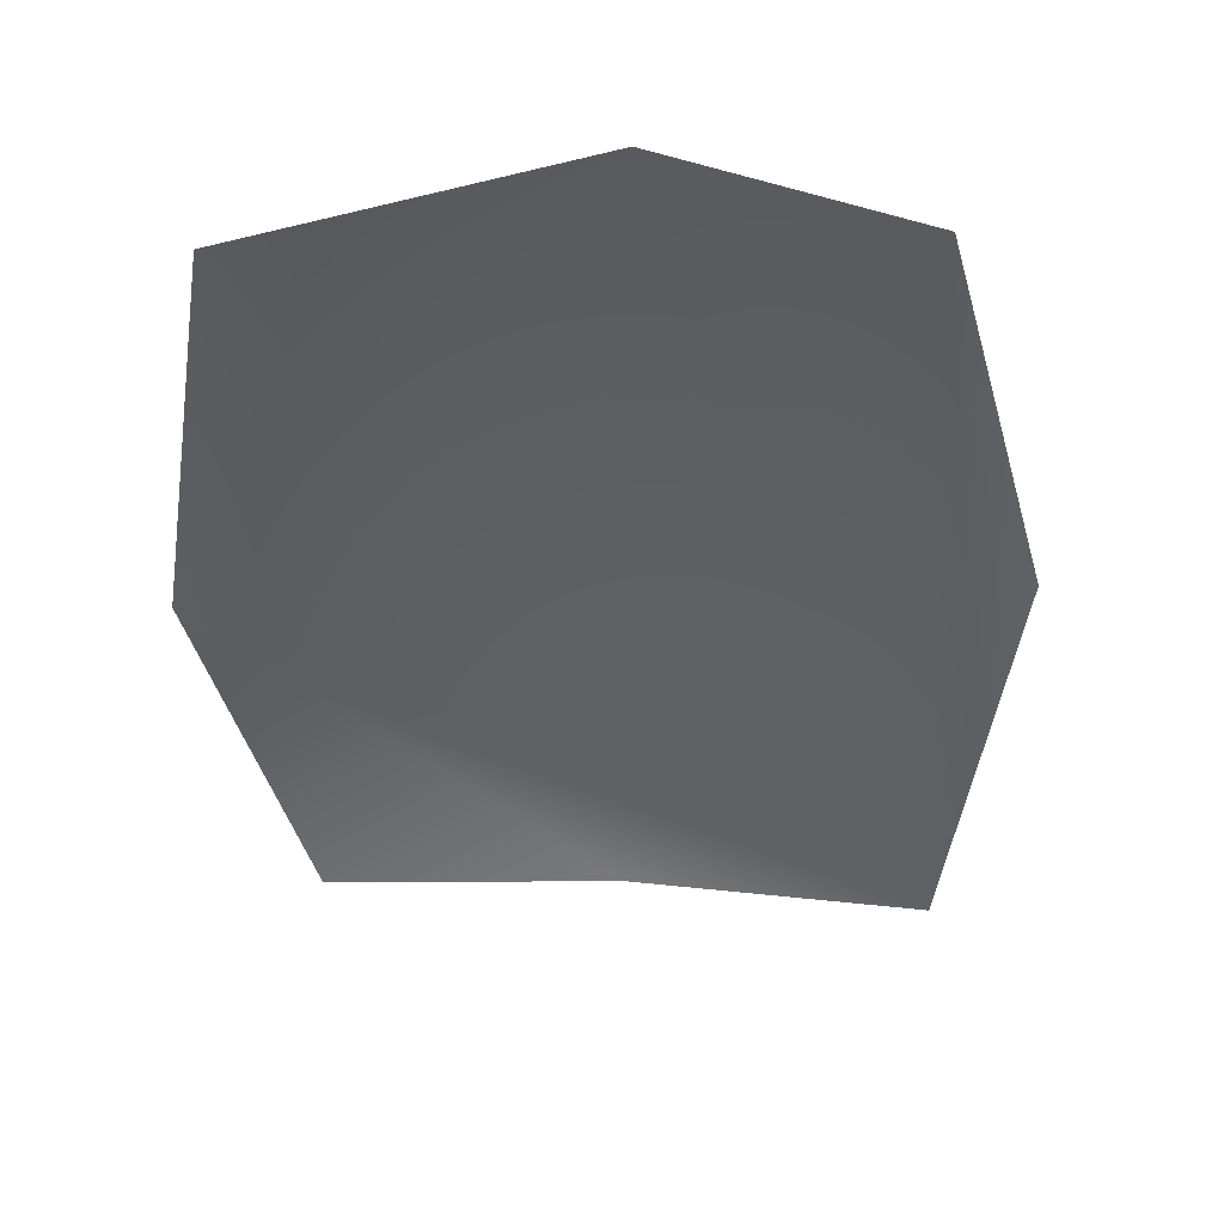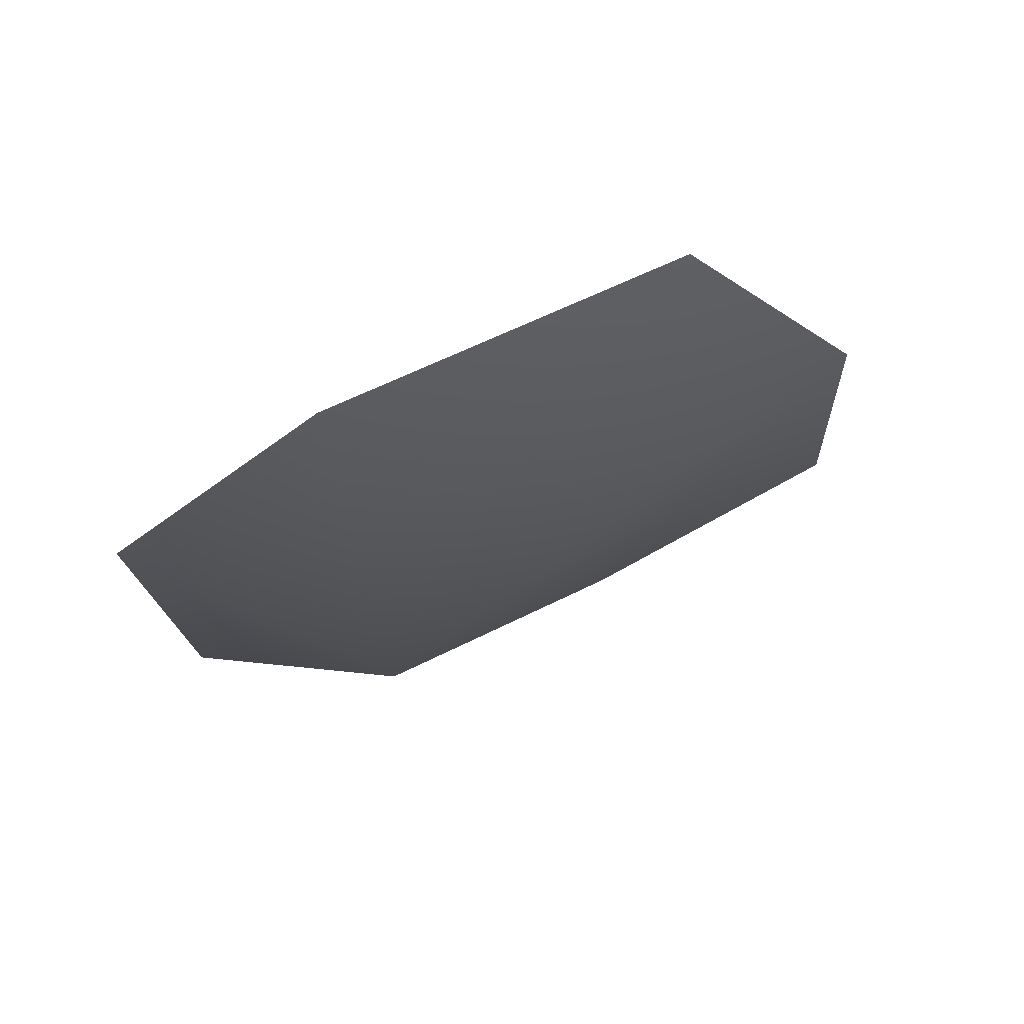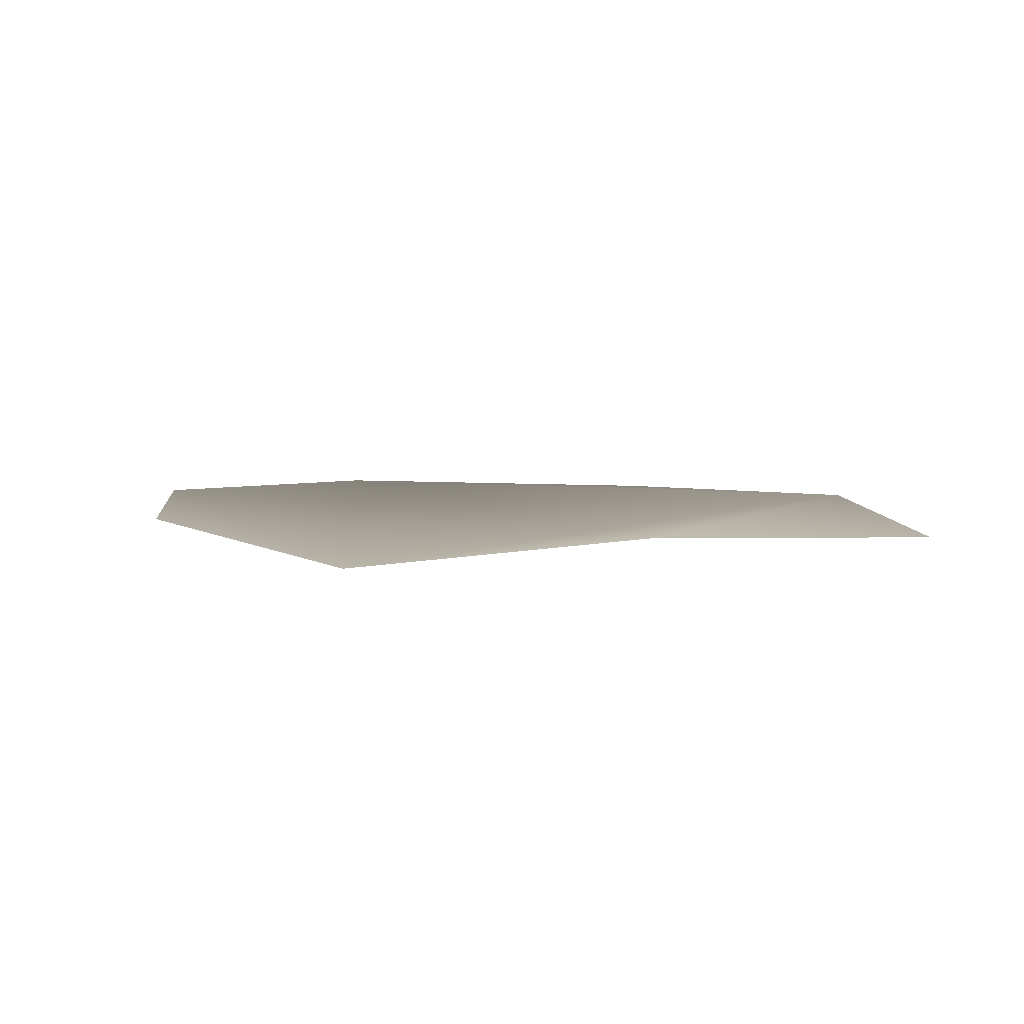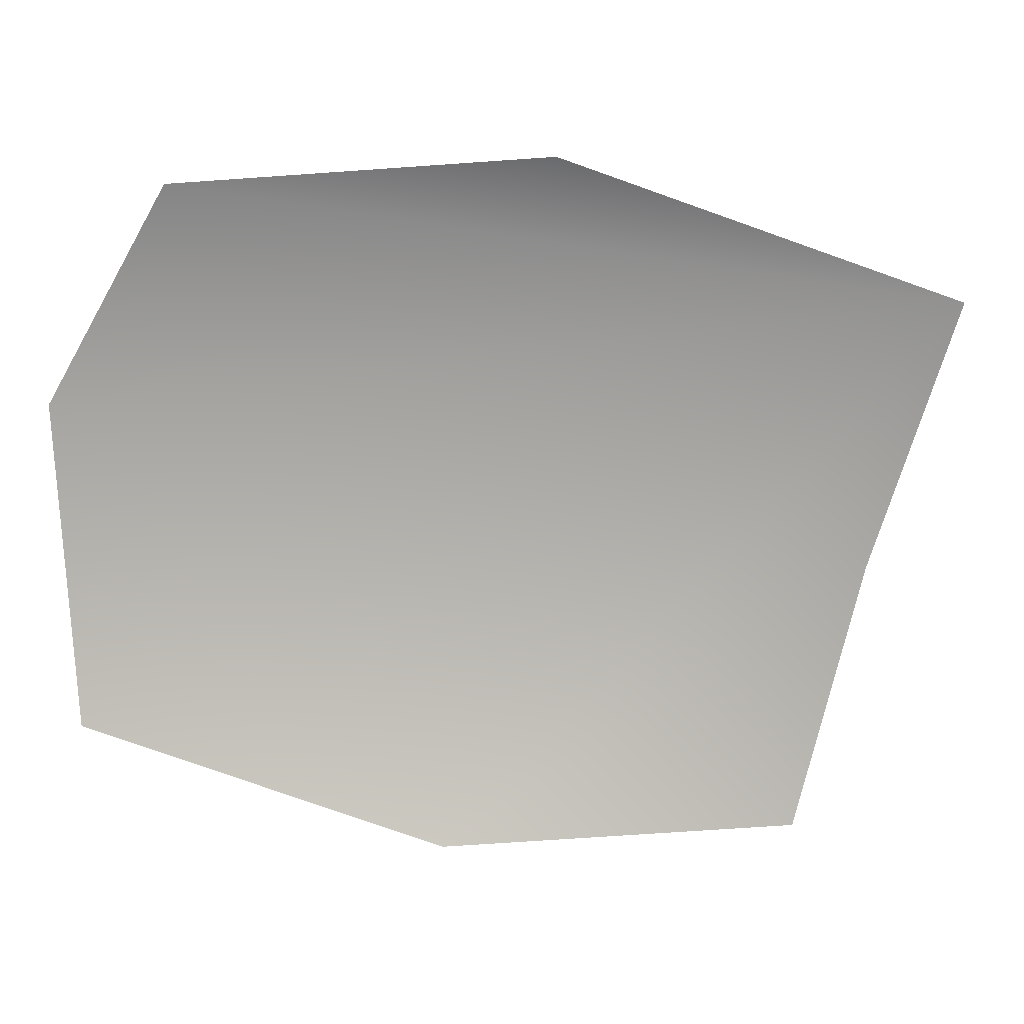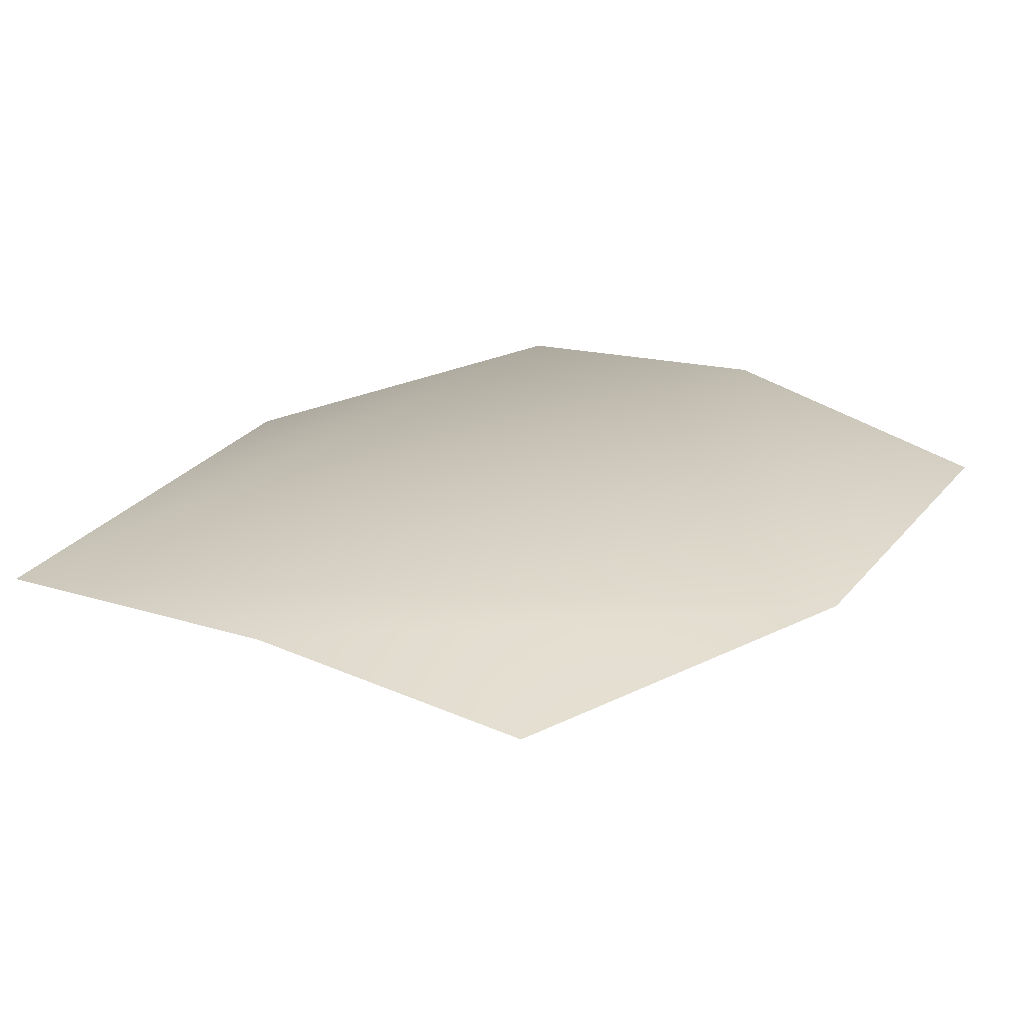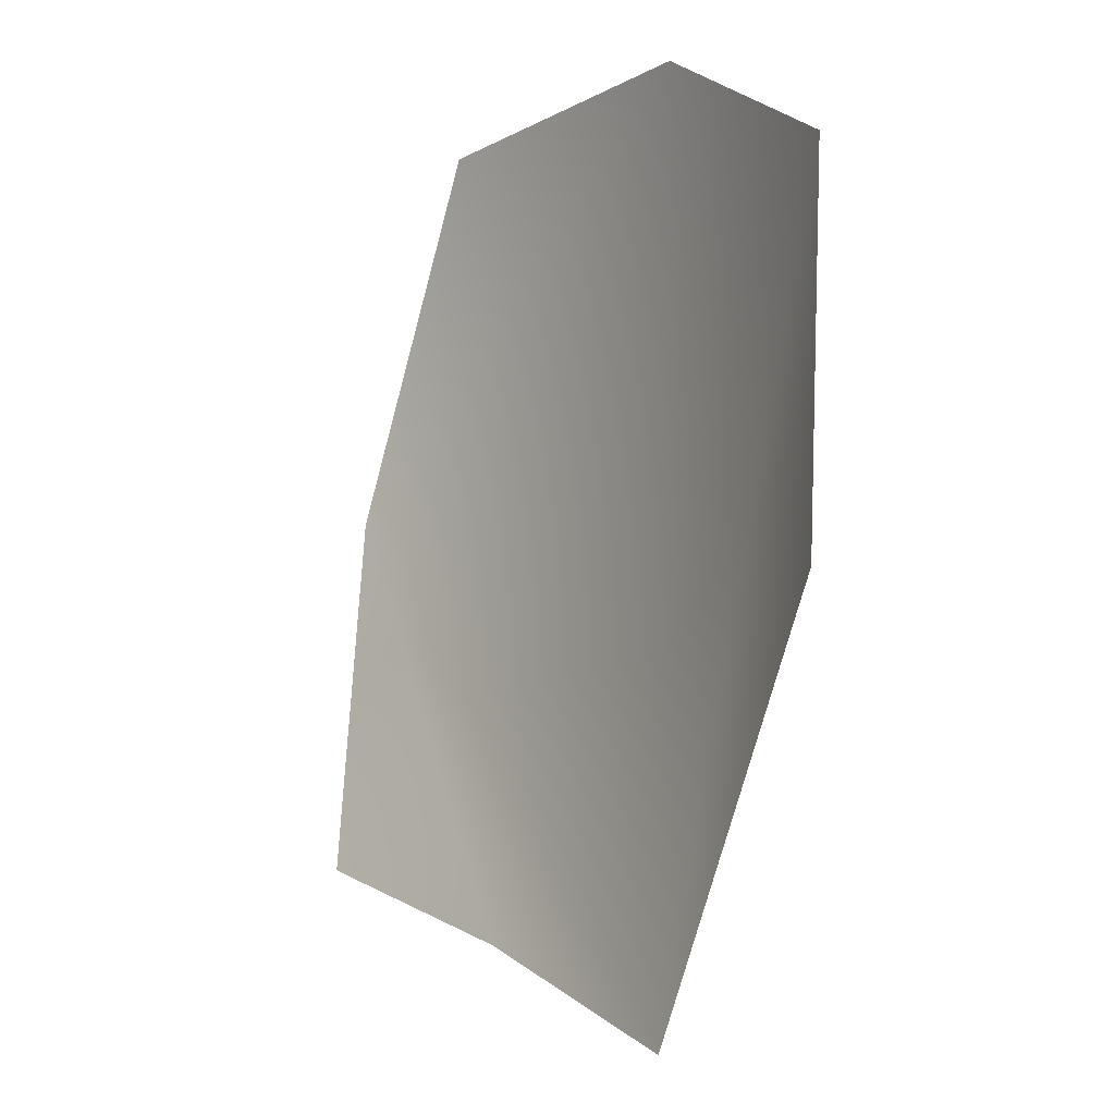
<metadata>
{"format":"obj","ext":"obj","renderer":"f3d","projection":"perspective","resolution":1024,"background":"white","views":[{"elev":-44.8,"azim":19.6,"up":"+Y"},{"elev":71.1,"azim":158.6,"up":"+Z"},{"elev":4.7,"azim":178.3,"up":"+Y"},{"elev":-75.7,"azim":98.0,"up":"+Y"},{"elev":24.7,"azim":-124.0,"up":"+Y"},{"elev":-17.0,"azim":53.5,"up":"+Z"}]}
</metadata>
<code>
g HoleCap09
v -55.41 -1179 -5519
v -137.3 -1182 -5486
v -130.5 -1179 -5373
v 25.01 -1183 -5557
v -71.69 -1183 -5265
v 32.22 -1180 -5273
v 94.32 -1180 -5321
v 85.93 -1180 -5439
f 3 1 2
f 1 3 4
f 6 3 5
f 3 6 4
f 7 4 6
f 4 7 8

</code>
